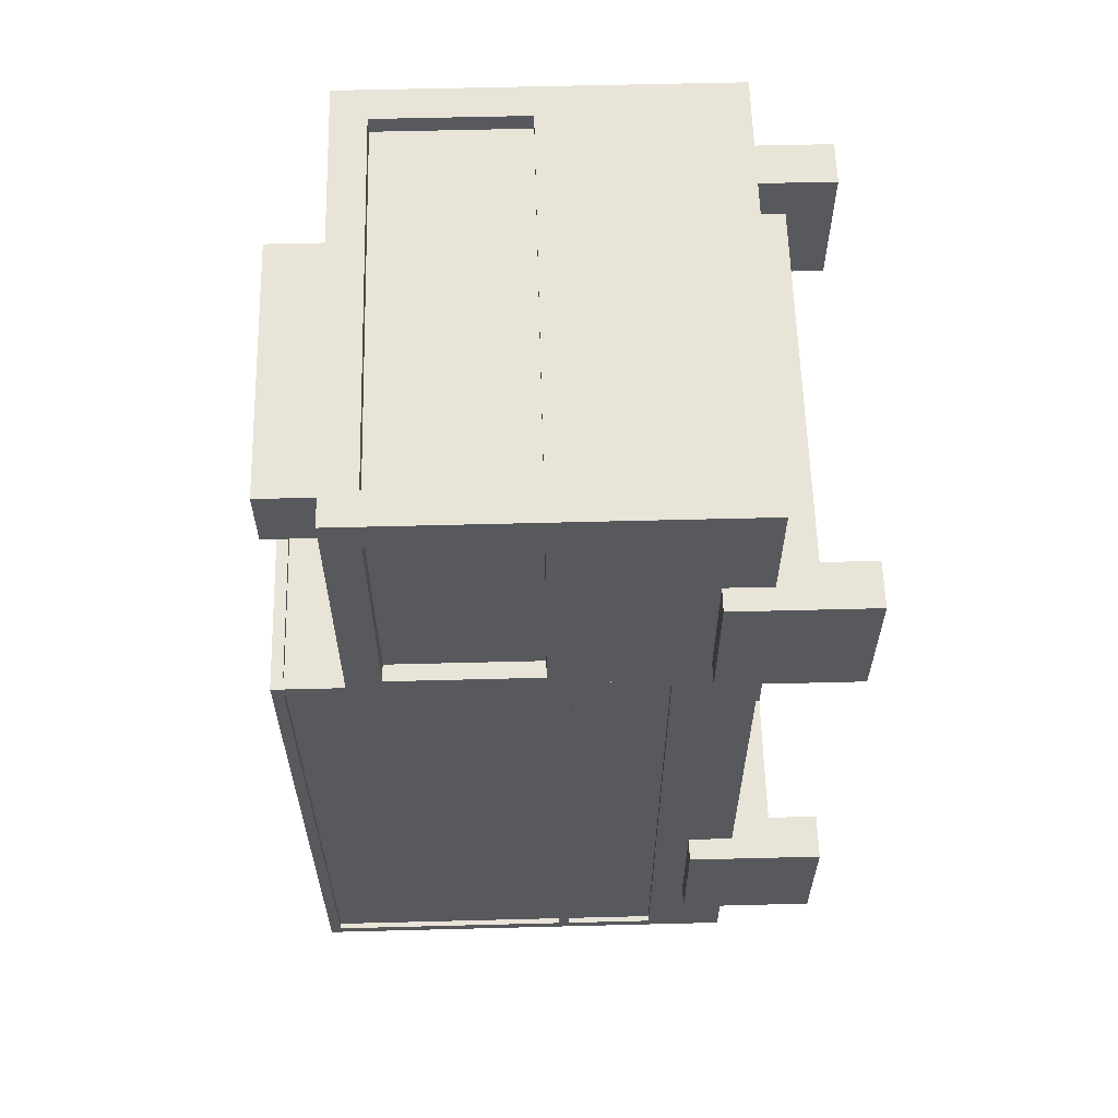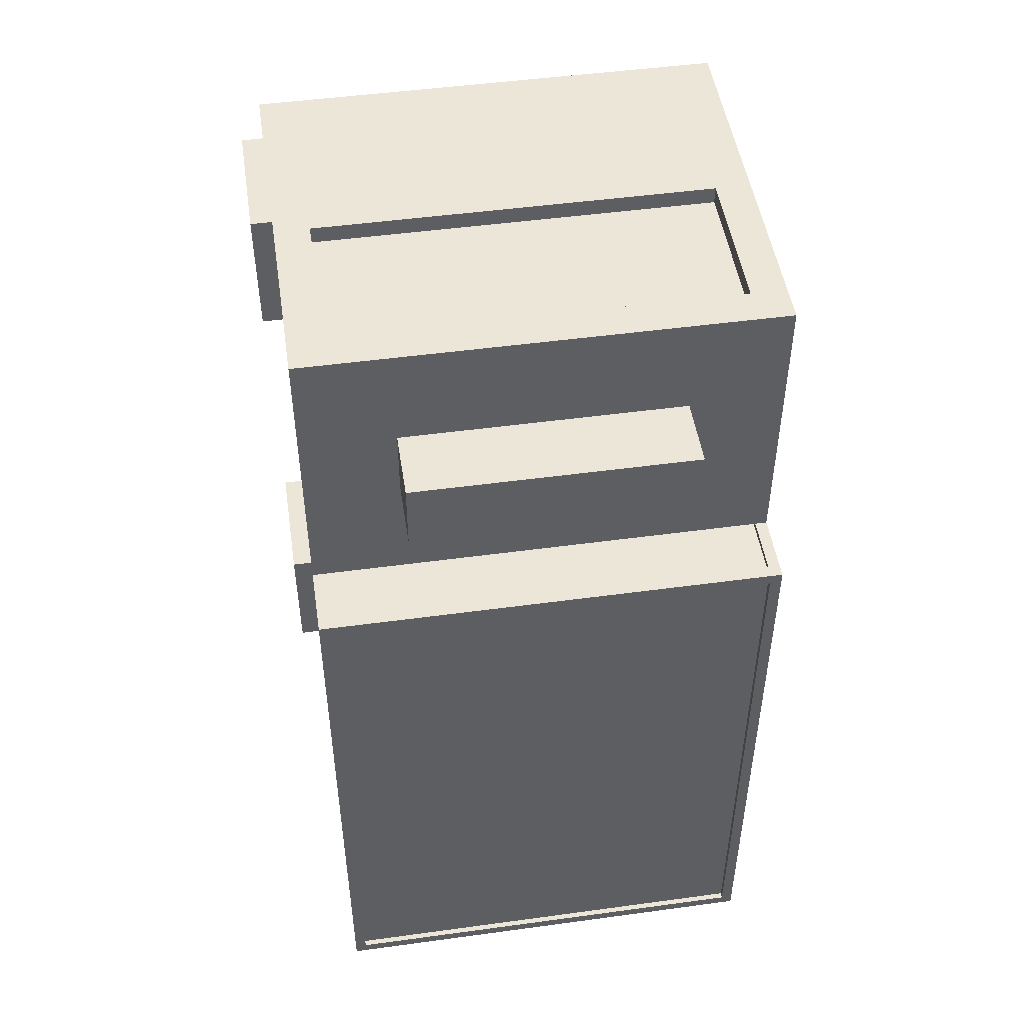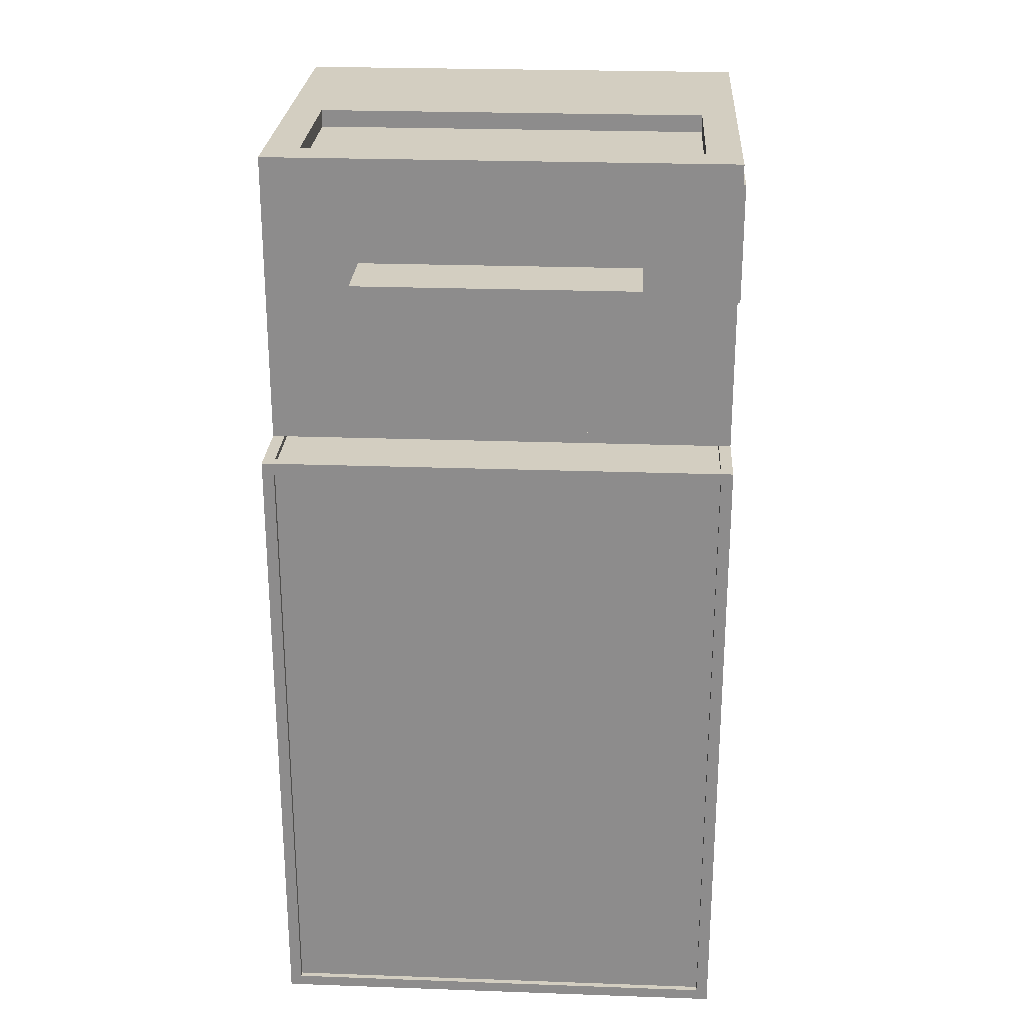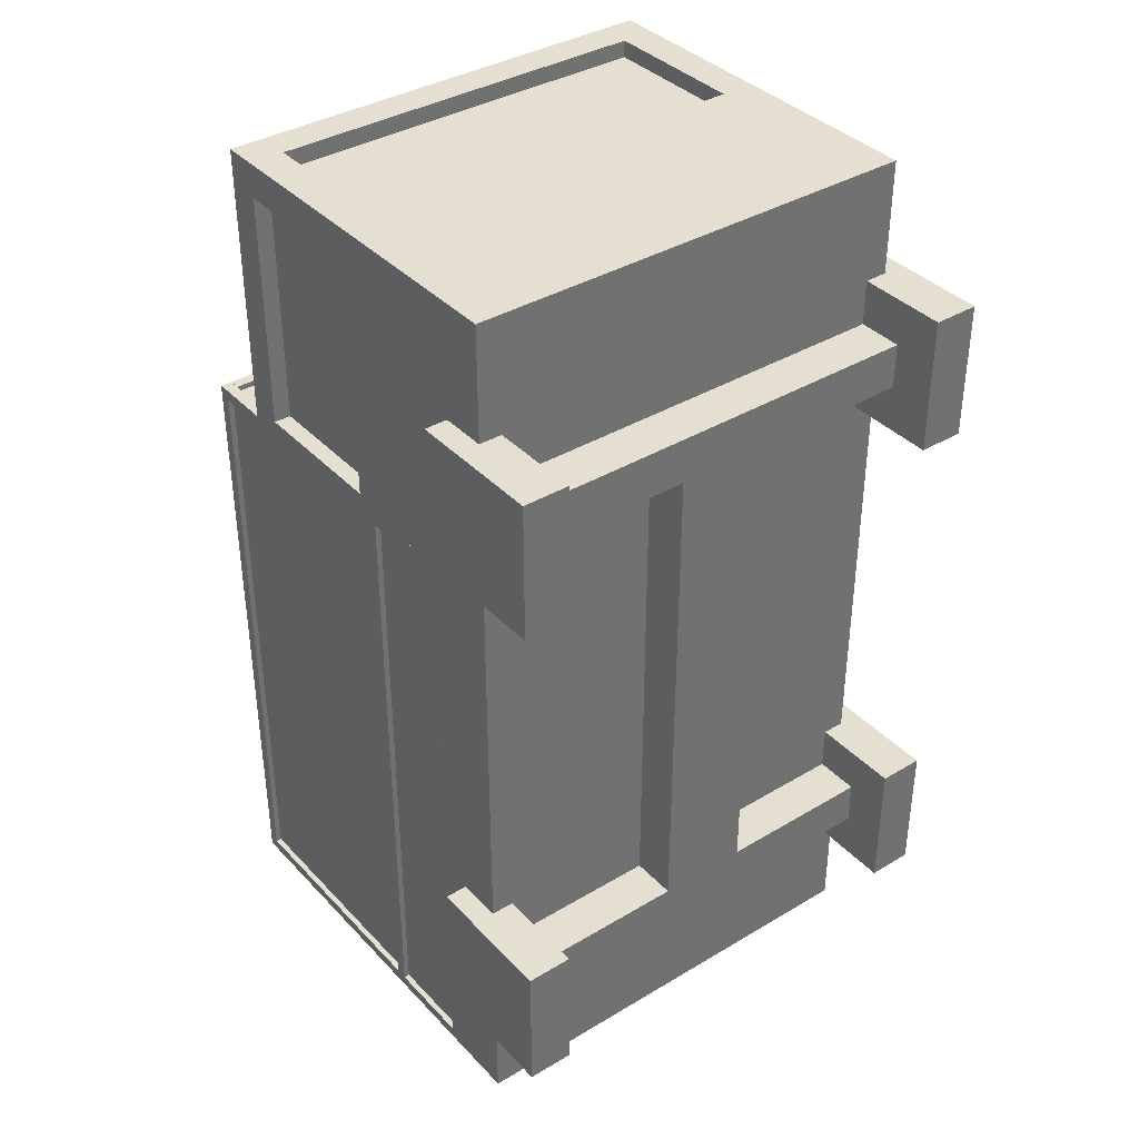
<metadata>
{"format":"obj","ext":"obj","renderer":"f3d","projection":"perspective","resolution":1024,"background":"white","views":[{"elev":60.2,"azim":-91.5,"up":"+Z"},{"elev":49.0,"azim":171.4,"up":"+Z"},{"elev":25.2,"azim":-176.7,"up":"+Z"},{"elev":37.5,"azim":-37.4,"up":"+Z"}]}
</metadata>
<code>
g Cube
v -12.5 0.625 25
v -12.5 0 25
v -12.5 0.625 -25
v -12.5 0 -25
v 12.5 0.625 25
v 12.5 0 25
v 12.5 0.625 -25
v 12.5 0 -25
f 5 3 1
f 3 8 4
f 7 6 8
f 2 8 6
f 1 4 2
f 5 2 6
f 5 7 3
f 3 7 8
f 7 5 6
f 2 4 8
f 1 3 4
f 5 1 2
g Cube.001
v -11.25 -5 -18.75
v -11.25 2.5 -18.75
v -11.25 -5 -11.25
v -11.25 2.5 -11.25
v -13.75 -5 -18.75
v -13.75 2.5 -18.75
v -13.75 -5 -11.25
v -13.75 2.5 -11.25
v -11.25 -5 -18.75
v -11.25 2.5 -18.75
v -11.25 -5 -11.25
v -11.25 2.5 -11.25
v -13.75 -5 -18.75
v -13.75 2.5 -18.75
v -13.75 -5 -11.25
v -13.75 2.5 -11.25
v 11.25 -5 -18.75
v 11.25 2.5 -18.75
v 11.25 -5 -11.25
v 11.25 2.5 -11.25
v 13.75 -5 -18.75
v 13.75 2.5 -18.75
v 13.75 -5 -11.25
v 13.75 2.5 -11.25
v 11.25 -5 -18.75
v 11.25 2.5 -18.75
v 11.25 -5 -11.25
v 11.25 2.5 -11.25
v 13.75 -5 -18.75
v 13.75 2.5 -18.75
v 13.75 -5 -11.25
v 13.75 2.5 -11.25
v -11.25 -5 18.75
v -11.25 2.5 18.75
v -11.25 -5 11.25
v -11.25 2.5 11.25
v -13.75 -5 18.75
v -13.75 2.5 18.75
v -13.75 -5 11.25
v -13.75 2.5 11.25
v -11.25 -5 18.75
v -11.25 2.5 18.75
v -11.25 -5 11.25
v -11.25 2.5 11.25
v -13.75 -5 18.75
v -13.75 2.5 18.75
v -13.75 -5 11.25
v -13.75 2.5 11.25
v 11.25 -5 18.75
v 11.25 2.5 18.75
v 11.25 -5 11.25
v 11.25 2.5 11.25
v 13.75 -5 18.75
v 13.75 2.5 18.75
v 13.75 -5 11.25
v 13.75 2.5 11.25
v 11.25 -5 18.75
v 11.25 2.5 18.75
v 11.25 -5 11.25
v 11.25 2.5 11.25
v 13.75 -5 18.75
v 13.75 2.5 18.75
v 13.75 -5 11.25
v 13.75 2.5 11.25
f 10 11 9
f 12 15 11
f 16 13 15
f 14 9 13
f 15 9 11
f 12 14 16
f 19 18 17
f 23 20 19
f 21 24 23
f 17 22 21
f 17 23 19
f 22 20 24
f 27 26 25
f 31 28 27
f 29 32 31
f 25 30 29
f 25 31 27
f 30 28 32
f 34 35 33
f 36 39 35
f 40 37 39
f 38 33 37
f 39 33 35
f 36 38 40
f 43 42 41
f 47 44 43
f 45 48 47
f 41 46 45
f 41 47 43
f 46 44 48
f 50 51 49
f 52 55 51
f 56 53 55
f 54 49 53
f 55 49 51
f 52 54 56
f 58 59 57
f 60 63 59
f 64 61 63
f 62 57 61
f 63 57 59
f 60 62 64
f 67 66 65
f 71 68 67
f 69 72 71
f 65 70 69
f 65 71 67
f 70 68 72
f 10 12 11
f 12 16 15
f 16 14 13
f 14 10 9
f 15 13 9
f 12 10 14
f 19 20 18
f 23 24 20
f 21 22 24
f 17 18 22
f 17 21 23
f 22 18 20
f 27 28 26
f 31 32 28
f 29 30 32
f 25 26 30
f 25 29 31
f 30 26 28
f 34 36 35
f 36 40 39
f 40 38 37
f 38 34 33
f 39 37 33
f 36 34 38
f 43 44 42
f 47 48 44
f 45 46 48
f 41 42 46
f 41 45 47
f 46 42 44
f 50 52 51
f 52 56 55
f 56 54 53
f 54 50 49
f 55 53 49
f 52 50 54
f 58 60 59
f 60 64 63
f 64 62 61
f 62 58 57
f 63 61 57
f 60 58 62
f 67 68 66
f 71 72 68
f 69 70 72
f 65 66 70
f 65 69 71
f 70 66 68
g Cube.002_Cube.008
v 12.5 0.625 10
v 12.5 10.62 10
v 12.5 0.625 25
v 12.5 10.62 25
v -12.5 0.625 10
v -12.5 10.62 10
v -12.5 0.625 25
v -12.5 10.62 25
v 10.63 4.375 10
v -10.63 4.375 10
v 10.63 10.62 23.12
v 10.63 10.62 10
v -10.63 10.62 10
v -10.63 10.62 23.12
f 74 75 73
f 76 79 75
f 80 77 79
f 73 77 81
f 80 76 86
f 74 76 75
f 76 80 79
f 80 78 77
f 81 84 74
f 77 78 82
f 78 85 82
f 81 74 73
f 77 82 81
f 86 85 78
f 76 74 83
f 74 84 83
f 86 78 80
f 76 83 86
g Cube.003_Cube.010
v 10.63 4.375 10
v 10.63 4.375 23.12
v -10.63 4.375 10
v -10.63 4.375 23.12
v 10.63 13.12 23.12
v 10.63 10.62 10
v -10.63 10.62 10
v -10.63 13.12 23.12
v 10.63 10.62 23.12
v -10.63 10.62 23.12
f 88 92 87
f 88 94 91
f 89 96 90
f 87 90 88
f 88 95 92
f 88 90 94
f 89 93 96
f 87 89 90
g Cube.004_Cube.013
v -12.5 20.62 9.375
v -12.5 20.62 10
v -12.5 0.625 9.375
v -12.5 0.625 10
v 12.5 20.62 9.375
v 12.5 20.62 10
v 12.5 0.625 9.375
v 12.5 0.625 10
f 101 99 97
f 99 104 100
f 103 102 104
f 98 104 102
f 98 99 100
f 101 98 102
f 101 103 99
f 99 103 104
f 103 101 102
f 98 100 104
f 98 97 99
f 101 97 98
g Cube.005_Cube.018
v 12.5 -2.5 -16.25
v 12.5 0 -16.25
v 12.5 -2.5 -13.75
v 12.5 0 -13.75
v -12.5 -2.5 -16.25
v -12.5 0 -16.25
v -12.5 -2.5 -13.75
v -12.5 0 -13.75
v 12.5 -2.5 16.25
v 12.5 0 16.25
v 12.5 -2.5 13.75
v 12.5 0 13.75
v -12.5 -2.5 16.25
v -12.5 0 16.25
v -12.5 -2.5 13.75
v -12.5 0 13.75
v 2.5 -2.5 -13.75
v 2.5 0 -13.75
v 2.5 -2.5 13.75
v 2.5 0 13.75
v -2.5 -2.5 -13.75
v -2.5 0 -13.75
v -2.5 -2.5 13.75
v -2.5 0 13.75
f 106 107 105
f 108 111 107
f 112 109 111
f 110 105 109
f 111 105 107
f 108 110 112
f 115 114 113
f 119 116 115
f 117 120 119
f 113 118 117
f 113 119 115
f 118 116 120
f 122 123 121
f 128 125 127
f 127 121 123
f 124 126 128
f 106 108 107
f 108 112 111
f 112 110 109
f 110 106 105
f 111 109 105
f 108 106 110
f 115 116 114
f 119 120 116
f 117 118 120
f 113 114 118
f 113 117 119
f 118 114 116
f 122 124 123
f 128 126 125
f 127 125 121
f 124 122 126
g Cube.007_Cube.016
v -12.5 10.63 25
v -12.5 18.75 25
v -12.5 10.63 23.12
v -12.5 18.75 23.12
v -10.62 10.63 25
v -10.62 18.75 25
v -10.62 10.63 23.12
v -10.62 18.75 23.12
v 12.5 10.63 25
v 12.5 18.75 25
v 12.5 10.63 23.12
v 12.5 18.75 23.12
v 10.62 10.63 25
v 10.62 18.75 25
v 10.62 10.63 23.12
v 10.62 18.75 23.12
f 130 131 129
f 132 135 131
f 136 133 135
f 134 129 133
f 134 132 130
f 139 138 137
f 143 140 139
f 141 144 143
f 137 142 141
f 140 142 138
f 130 132 131
f 132 136 135
f 136 134 133
f 134 130 129
f 134 136 132
f 139 140 138
f 143 144 140
f 141 142 144
f 137 138 142
f 140 144 142
g Cube.008_Cube.017
v 12.5 18.75 10
v 12.5 20.62 10
v 12.5 18.75 25
v 12.5 20.62 25
v -12.5 18.75 10
v -12.5 20.62 10
v -12.5 18.75 25
v -12.5 20.62 25
f 146 147 145
f 148 151 147
f 152 149 151
f 150 145 149
f 151 145 147
f 148 150 152
f 146 148 147
f 148 152 151
f 152 150 149
f 150 146 145
f 151 149 145
f 148 146 150
g Cube.009_Cube.020
v 7.5 20.62 15.62
v 7.5 24.38 15.62
v 7.5 20.62 19.38
v 7.5 24.38 19.38
v -7.5 20.62 15.62
v -7.5 24.38 15.62
v -7.5 20.62 19.38
v -7.5 24.38 19.38
f 154 155 153
f 156 159 155
f 160 157 159
f 158 153 157
f 156 158 160
f 154 156 155
f 156 160 159
f 160 158 157
f 158 154 153
f 156 154 158
g Cube.012_Cube.023
v -1.875 4.375 11.56
v -1.875 13.75 11.56
v -1.875 4.375 17.81
v -1.875 6.875 12.81
v -8.125 4.375 11.56
v -8.125 13.75 11.56
v -8.125 4.375 17.81
v -8.125 6.875 12.81
v -1.875 13.75 12.81
v -8.125 13.75 12.81
v -1.875 6.875 17.81
v -8.125 6.875 17.81
v 8.281 4.375 11.56
v 8.281 13.75 11.56
v 8.281 4.375 17.81
v 8.281 6.875 12.81
v 2.031 4.375 11.56
v 2.031 13.75 11.56
v 2.031 4.375 17.81
v 2.031 6.875 12.81
v 8.281 13.75 12.81
v 2.031 13.75 12.81
v 8.281 6.875 17.81
v 2.031 6.875 17.81
f 171 167 163
f 167 168 165
f 166 161 165
f 168 166 165
f 164 170 168
f 169 166 170
f 171 168 172
f 162 164 161
f 163 164 171
f 183 179 175
f 179 180 177
f 178 173 177
f 180 178 177
f 176 182 180
f 181 178 182
f 183 180 184
f 174 176 173
f 175 176 183
f 171 172 167
f 167 172 168
f 166 162 161
f 168 170 166
f 164 169 170
f 169 162 166
f 171 164 168
f 162 169 164
f 163 161 164
f 183 184 179
f 179 184 180
f 178 174 173
f 180 182 178
f 176 181 182
f 181 174 178
f 183 176 180
f 174 181 176
f 175 173 176
g Plane.001_Plane.003
v 10.62 10.62 24.06
v -10.62 10.62 24.06
v 10.62 18.75 24.06
v -10.62 18.75 24.06
v 10.63 18.75 24.06
v -10.63 18.75 24.06
v 10.63 10.62 24.06
v -10.63 10.62 24.06
v -11.56 10.62 23.12
v -11.56 10.62 10
v -11.56 18.75 23.12
v -11.56 18.75 10
v -11.56 18.75 23.12
v -11.56 18.75 10
v -11.56 10.62 23.12
v -11.56 10.62 10
v 11.56 10.63 23.12
v 11.56 10.63 10
v 11.56 18.75 23.12
v 11.56 18.75 10
v 11.56 18.75 23.12
v 11.56 18.75 10
v 11.56 10.63 23.12
v 11.56 10.63 10
f 186 187 185
f 190 191 189
f 194 195 193
f 198 199 197
f 203 202 201
f 207 206 205
f 186 188 187
f 190 192 191
f 194 196 195
f 198 200 199
f 203 204 202
f 207 208 206
g Cube.006_Cube.002
v 12.5 0.625 -25
v 12.5 4.375 -25
v 12.5 0.625 9.375
v 12.5 4.375 9.375
v -12.5 0.625 -25
v -12.5 4.375 -25
v -12.5 0.625 9.375
v -12.5 4.375 9.375
v 12.5 4.375 -25
v 12.5 4.375 9.375
v 11.88 4.375 -25
v 11.88 4.375 9.375
v -11.88 4.375 -25
v -11.88 4.375 9.375
v -12.5 4.375 -25
v -12.5 4.375 9.375
v -11.88 4.375 -25
v 11.88 4.375 -25
v -11.88 4.375 -24.38
v 11.88 4.375 -24.38
v -11.88 4.375 8.75
v 11.88 4.375 8.75
v -11.88 4.375 9.375
v 11.88 4.375 9.375
f 210 211 209
f 212 215 211
f 216 213 215
f 214 209 213
f 218 219 220
f 222 223 224
f 226 227 228
f 230 231 232
f 210 212 211
f 212 216 215
f 216 214 213
f 214 210 209
f 218 217 219
f 222 221 223
f 226 225 227
f 230 229 231
g Cube.011_Cube.021
v 12.5 4.375 8.75
v 12.5 24.38 8.75
v 12.5 4.375 9.375
v 12.5 24.38 9.375
v 11.88 4.375 8.75
v 11.88 24.38 8.75
v 11.88 4.375 9.375
v 11.88 24.38 9.375
v 12.5 4.375 -25
v 12.5 24.38 -25
v 12.5 4.375 -24.38
v 12.5 24.38 -24.38
v 11.88 4.375 -25
v 11.88 24.38 -25
v 11.88 4.375 -24.38
v 11.88 24.38 -24.38
v 12.5 10 -25
v 12.5 10 9.375
v 12.5 9.375 -25
v 12.5 9.375 9.375
v 11.88 10 -25
v 11.88 10 9.375
v 11.88 9.375 -25
v 11.88 9.375 9.375
v 12.5 24.38 -25
v 12.5 24.38 9.375
v 12.5 23.75 -25
v 12.5 23.75 9.375
v 11.88 24.38 -25
v 11.88 24.38 9.375
v 11.88 23.75 -25
v 11.88 23.75 9.375
v -11.88 4.375 8.75
v -11.88 24.38 8.75
v -11.88 4.375 9.375
v -11.88 24.38 9.375
v -12.5 4.375 8.75
v -12.5 24.38 8.75
v -12.5 4.375 9.375
v -12.5 24.38 9.375
v -11.88 4.375 -25
v -11.88 24.38 -25
v -11.88 4.375 -24.38
v -11.88 24.38 -24.38
v -12.5 4.375 -25
v -12.5 24.38 -25
v -12.5 4.375 -24.38
v -12.5 24.38 -24.38
v -11.88 10 -25
v -11.88 10 9.375
v -11.88 9.375 -25
v -11.88 9.375 9.375
v -12.5 10 -25
v -12.5 10 9.375
v -12.5 9.375 -25
v -12.5 9.375 9.375
v -11.88 24.38 -25
v -11.88 24.38 9.375
v -11.88 23.75 -25
v -11.88 23.75 9.375
v -12.5 24.38 -25
v -12.5 24.38 9.375
v -12.5 23.75 -25
v -12.5 23.75 9.375
v -12.5 13.75 8.75
v 12.5 13.75 8.75
v -12.5 13.12 8.75
v 12.5 13.12 8.75
v -12.5 13.75 9.375
v 12.5 13.75 9.375
v -12.5 13.12 9.375
v 12.5 13.12 9.375
v -12.5 24.38 8.75
v 12.5 24.38 8.75
v -12.5 23.75 8.75
v 12.5 23.75 8.75
v -12.5 24.38 9.375
v 12.5 24.38 9.375
v -12.5 23.75 9.375
v 12.5 23.75 9.375
v -12.5 10 -25
v 12.5 10 -25
v -12.5 9.375 -25
v 12.5 9.375 -25
v -12.5 10 -24.38
v 12.5 10 -24.38
v -12.5 9.375 -24.38
v 12.5 9.375 -24.38
v -12.5 24.38 -25
v 12.5 24.38 -25
v -12.5 23.75 -25
v 12.5 23.75 -25
v -12.5 24.38 -24.38
v 12.5 24.38 -24.38
v -12.5 23.75 -24.38
v 12.5 23.75 -24.38
f 234 235 233
f 236 239 235
f 240 237 239
f 238 233 237
f 242 243 241
f 244 247 243
f 248 245 247
f 246 241 245
f 250 251 249
f 252 255 251
f 256 253 255
f 254 249 253
f 258 259 257
f 260 263 259
f 264 261 263
f 262 257 261
f 266 267 265
f 268 271 267
f 272 269 271
f 270 265 269
f 274 275 273
f 276 279 275
f 280 277 279
f 278 273 277
f 282 283 281
f 284 287 283
f 288 285 287
f 286 281 285
f 290 291 289
f 292 295 291
f 296 293 295
f 294 289 293
f 297 300 299
f 300 303 299
f 304 301 303
f 302 297 301
f 306 307 305
f 308 311 307
f 312 309 311
f 310 305 309
f 314 315 313
f 316 319 315
f 320 317 319
f 318 313 317
f 322 323 321
f 324 327 323
f 328 325 327
f 326 321 325
f 234 236 235
f 236 240 239
f 240 238 237
f 238 234 233
f 242 244 243
f 244 248 247
f 248 246 245
f 246 242 241
f 250 252 251
f 252 256 255
f 256 254 253
f 254 250 249
f 258 260 259
f 260 264 263
f 264 262 261
f 262 258 257
f 266 268 267
f 268 272 271
f 272 270 269
f 270 266 265
f 274 276 275
f 276 280 279
f 280 278 277
f 278 274 273
f 282 284 283
f 284 288 287
f 288 286 285
f 286 282 281
f 290 292 291
f 292 296 295
f 296 294 293
f 294 290 289
f 297 298 300
f 300 304 303
f 304 302 301
f 302 298 297
f 306 308 307
f 308 312 311
f 312 310 309
f 310 306 305
f 314 316 315
f 316 320 319
f 320 318 317
f 318 314 313
f 322 324 323
f 324 328 327
f 328 326 325
f 326 322 321
g Cylinder
v -11.25 4.375 -22.81
v -11.25 4.375 7.187
v -11.25 14.38 -22.81
v -11.25 14.37 7.187
v -5 19.38 -22.81
v -5 19.37 7.187
v 5 19.38 -22.81
v 5 19.38 7.187
v 11.25 14.38 -22.81
v 11.25 14.38 7.187
v 11.25 4.375 -22.81
v 11.25 4.375 7.187
f 329 332 331
f 332 333 331
f 334 335 333
f 336 337 335
f 334 332 330
f 338 339 337
f 335 337 339
f 329 330 332
f 332 334 333
f 334 336 335
f 336 338 337
f 330 340 334
f 340 338 336
f 334 340 336
f 338 340 339
f 339 329 335
f 329 331 333
f 335 329 333
g Cube.010_Cube.022
v 11.88 4.375 -24.38
v 11.88 4.375 8.75
v -11.88 4.375 -24.38
v -11.88 4.375 8.75
f 342 343 344
f 342 341 343
g Plane.003_Plane.002
v -12.19 23.75 -24.38
v -12.19 23.75 8.75
v -12.19 4.375 -24.38
v -12.19 4.375 8.75
v 12.19 23.75 8.75
v 12.19 23.75 -24.37
v 12.19 4.375 8.75
v 12.19 4.375 -24.37
v -11.87 24.06 8.75
v -11.87 24.06 -24.37
v 11.88 24.06 8.75
v 11.87 24.06 -24.37
v 11.87 23.75 -24.69
v -11.87 23.75 -24.69
v 11.87 4.375 -24.69
v -11.87 4.375 -24.69
v -11.87 23.75 9.063
v 11.88 23.75 9.062
v -11.87 4.375 9.063
v 11.88 4.375 9.062
f 347 346 345
f 351 350 349
f 353 356 354
f 359 358 357
f 363 362 361
f 347 348 346
f 351 352 350
f 353 355 356
f 359 360 358
f 363 364 362
g Plane.002_Plane.001
v -12.19 4.375 -24.37
v -12.19 4.375 8.75
v -12.19 23.75 -24.37
v -12.19 23.75 8.75
v 12.19 4.375 8.75
v 12.19 4.375 -24.37
v 12.19 23.75 8.75
v 12.19 23.75 -24.37
v 11.88 24.06 8.75
v 11.87 24.06 -24.37
v -11.87 24.06 8.75
v -11.87 24.06 -24.37
v 11.87 4.375 -24.69
v -11.87 4.375 -24.69
v 11.87 23.75 -24.69
v -11.87 23.75 -24.69
v -11.87 4.375 9.063
v 11.88 4.375 9.062
v -11.87 23.75 9.063
v 11.88 23.75 9.062
f 367 366 365
f 371 370 369
f 373 376 374
f 379 378 377
f 383 382 381
f 367 368 366
f 371 372 370
f 373 375 376
f 379 380 378
f 383 384 382
g Plane.004
v 11.88 4.375 -25.08
v -11.87 4.375 -25.08
v 11.88 23.75 -25.08
v -11.87 23.75 -25.08
v 11.88 23.75 -25.08
v -11.87 23.75 -25.08
v 11.88 4.375 -25.08
v -11.87 4.375 -25.08
f 387 386 385
f 391 390 389
f 387 388 386
f 391 392 390

</code>
